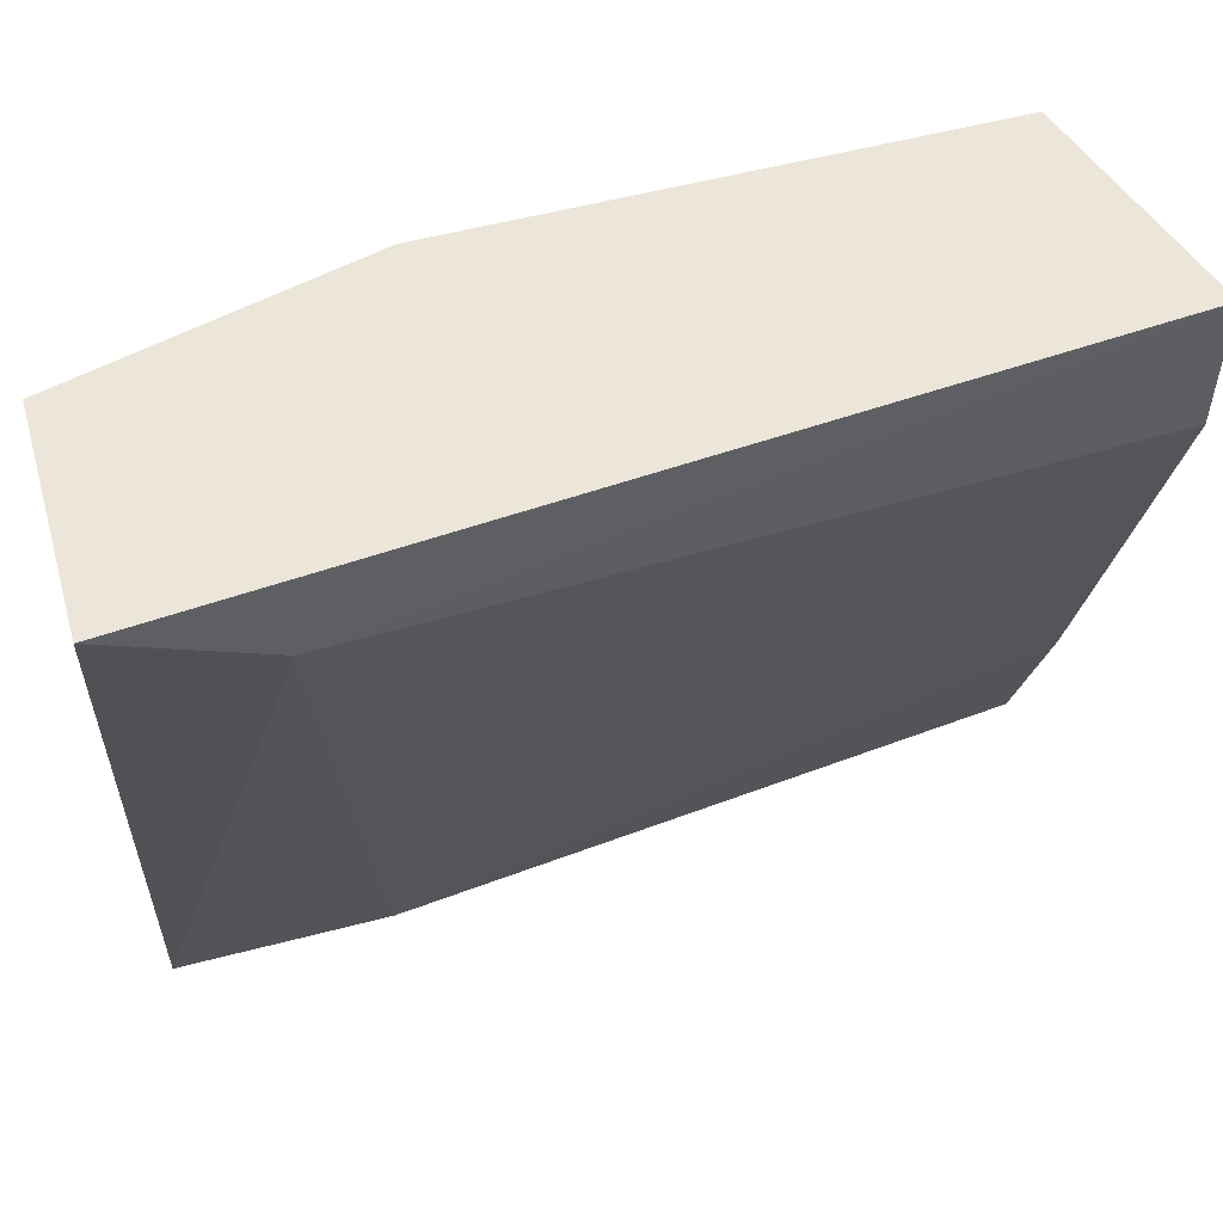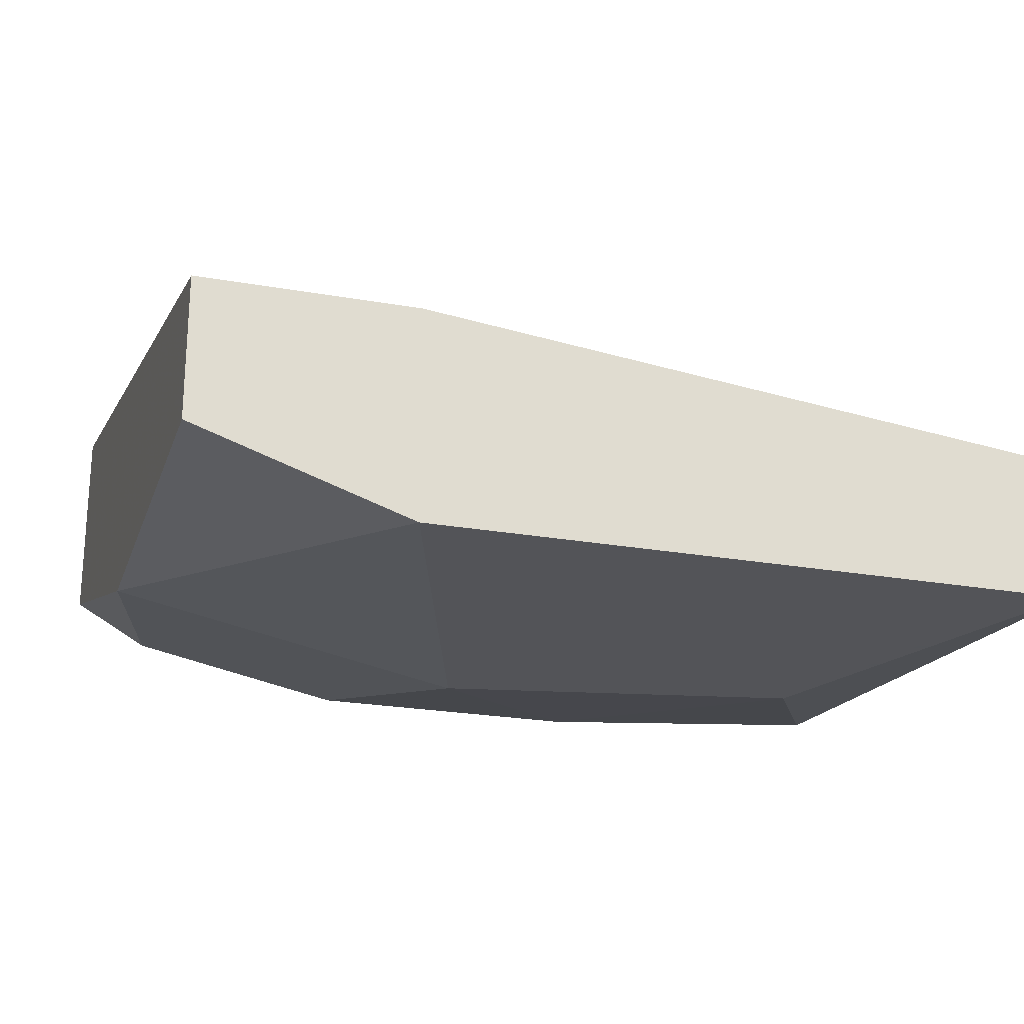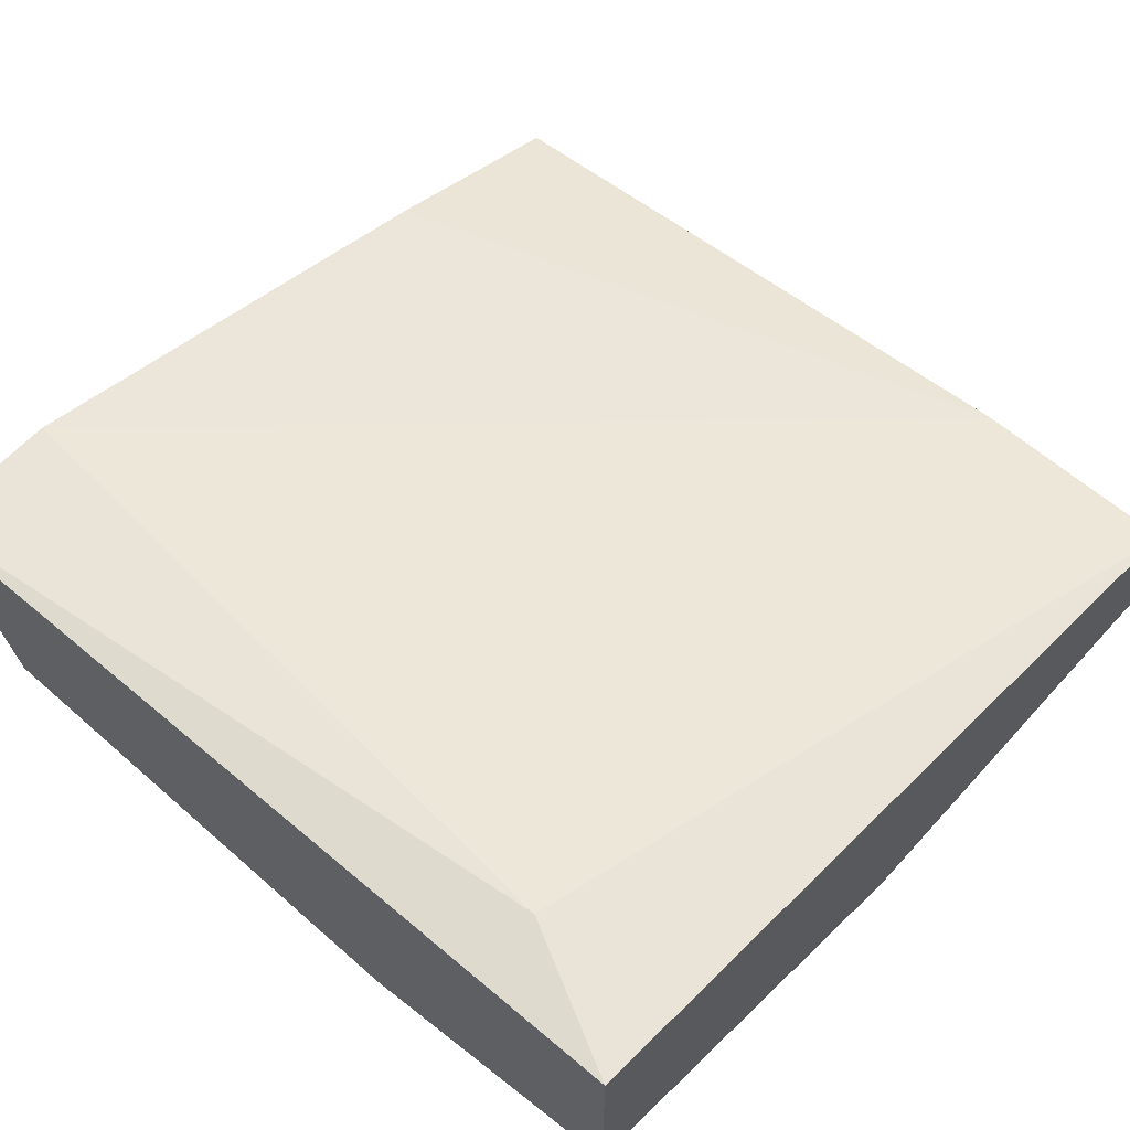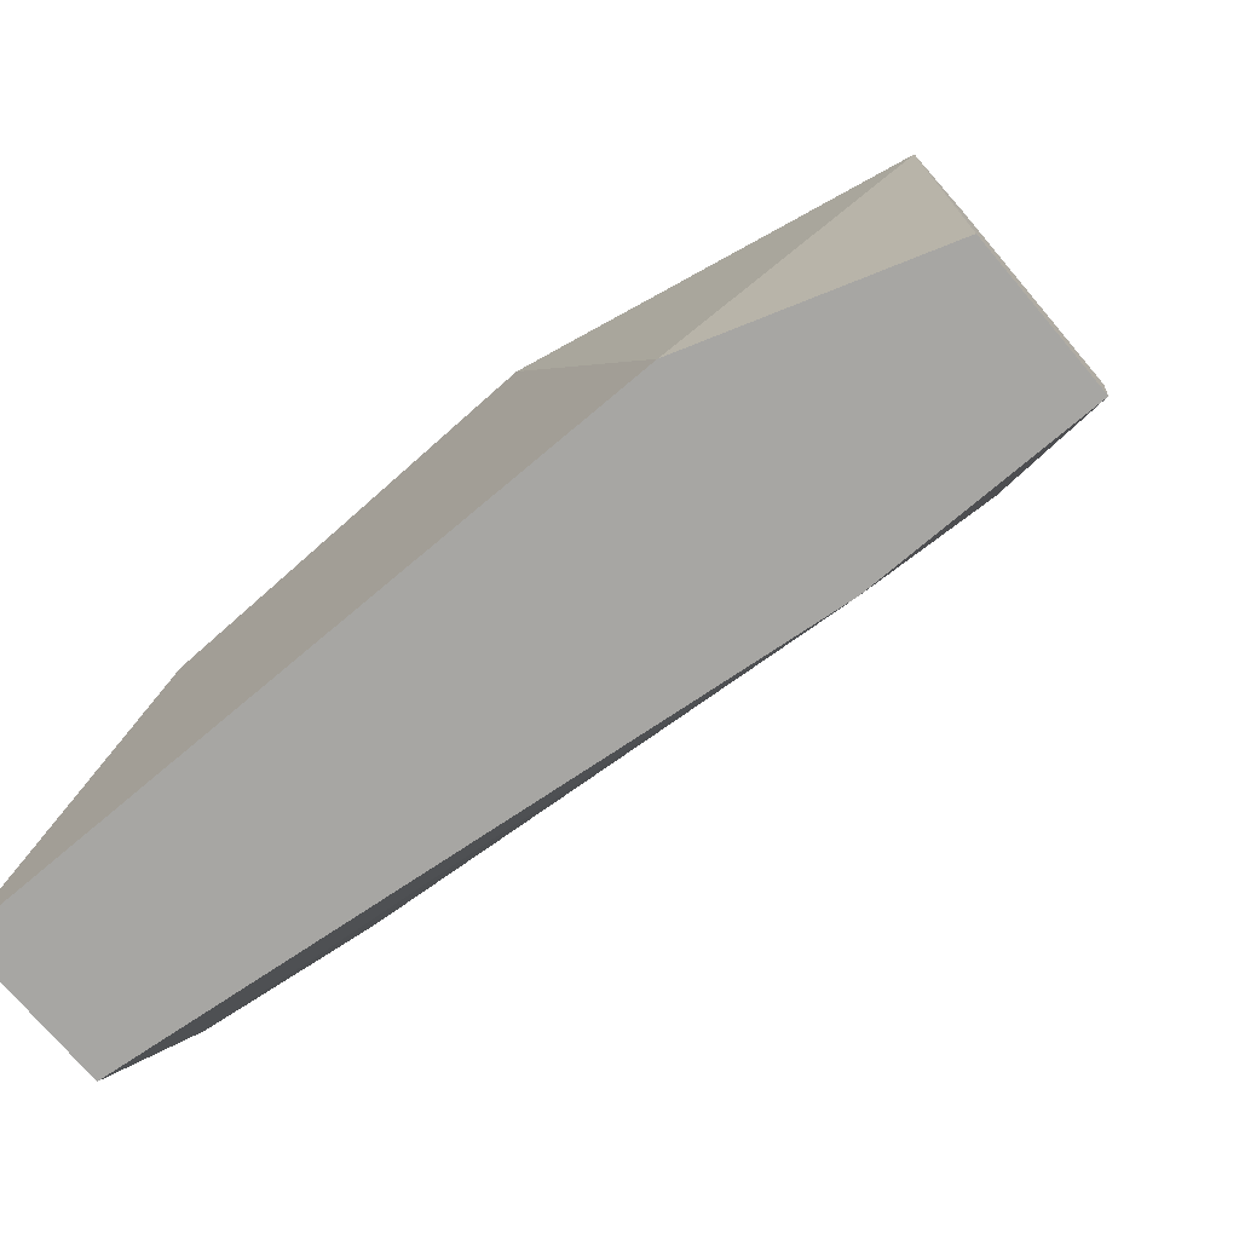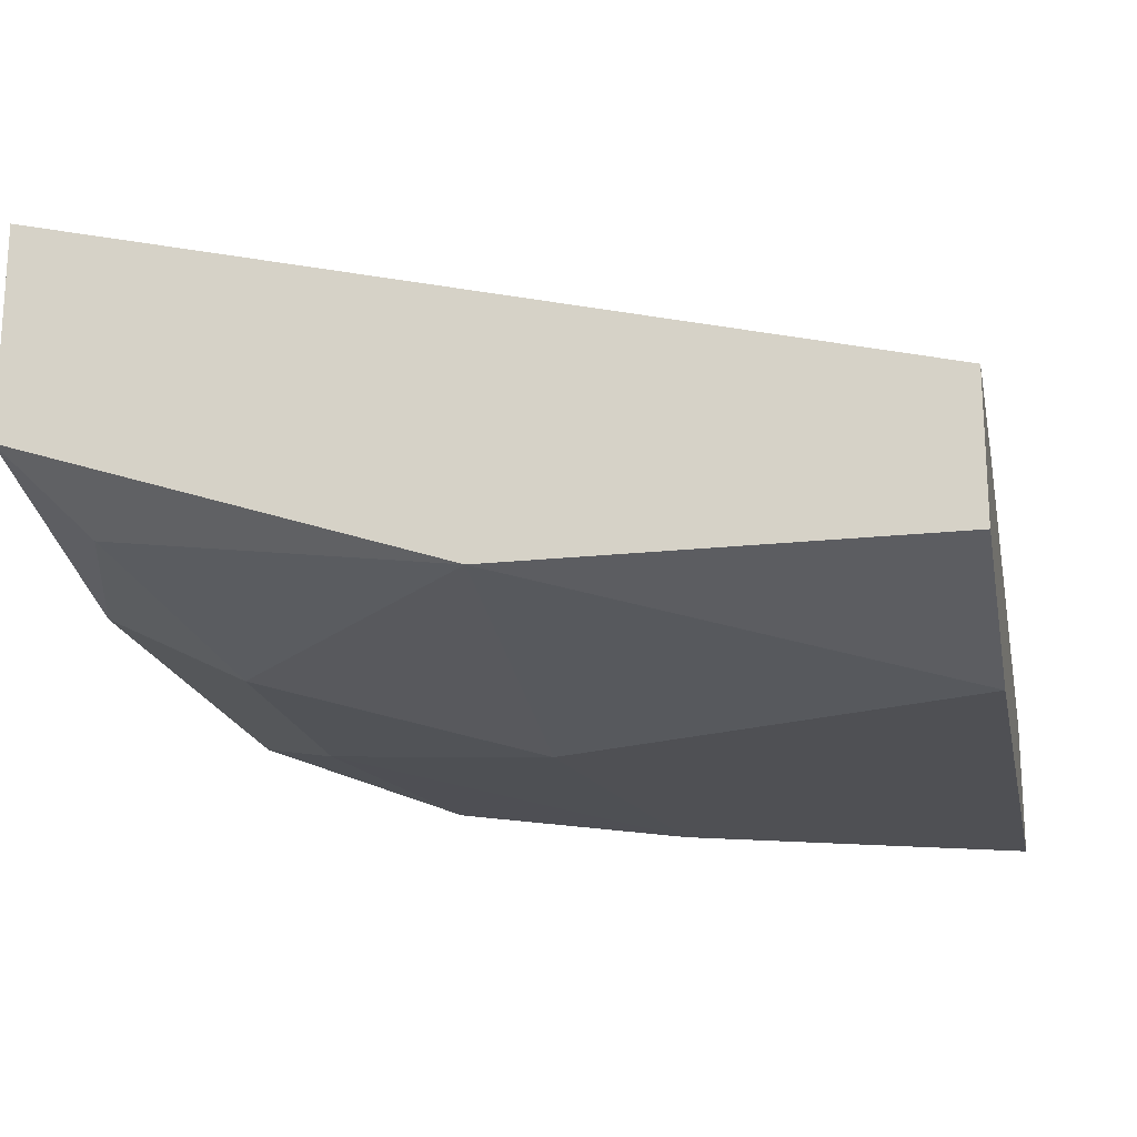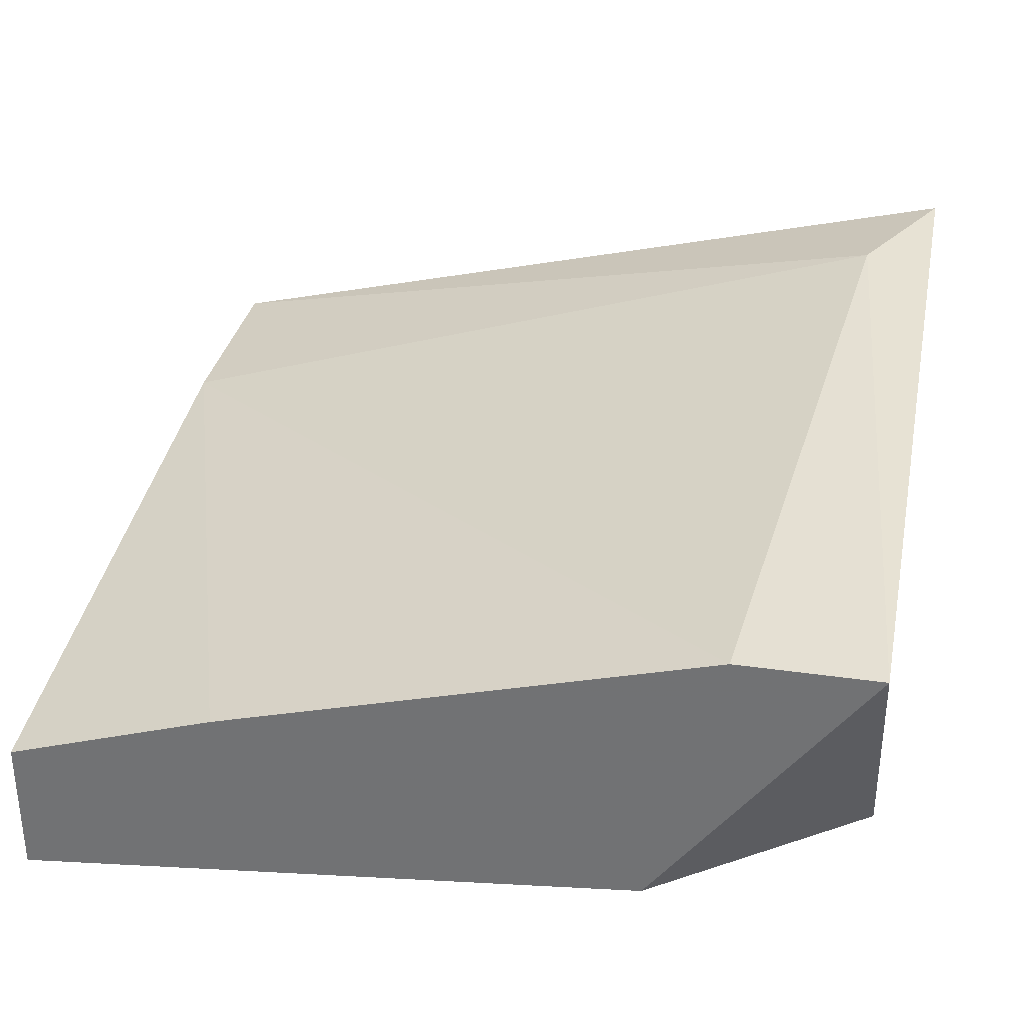
<metadata>
{"format":"obj","ext":"obj","renderer":"f3d","projection":"perspective","resolution":1024,"background":"white","views":[{"elev":55.5,"azim":164.6,"up":"+Z"},{"elev":-23.4,"azim":163.3,"up":"+Y"},{"elev":60.9,"azim":41.9,"up":"+Y"},{"elev":-74.2,"azim":40.2,"up":"+Z"},{"elev":-19.2,"azim":101.5,"up":"+Y"},{"elev":32.7,"azim":-78.7,"up":"+Y"}]}
</metadata>
<code>
v 0.000292 -0.03857 0.03181
v -0.001771 -0.05094 0.009129
v -0.001771 -0.04476 0.009129
v -0.005895 -0.05094 0.0215
v -0.003834 -0.04682 0.03387
v -0.003834 -0.04888 0.02975
v 0.004417 -0.04476 0.009129
v 0.004417 -0.04476 0.03387
v 0.004417 -0.03857 0.03387
v 0.004417 -0.04888 0.009129
v 0.004417 -0.04888 0.0215
v -0.01826 -0.04682 0.03387
v -0.0162 -0.05094 0.01944
v 0.002354 -0.04682 0.03181
v -0.02032 -0.04064 0.03387
v -0.02032 -0.04064 0.02975
v -0.02032 -0.04682 0.009129
v -0.02032 -0.05094 0.009129
v -0.02032 -0.04476 0.01532
v -0.02032 -0.04888 0.02768
v -0.01207 -0.04888 0.02975
f 3 17 19
f 9 8 7
f 8 9 15
f 8 15 12
f 7 18 17
f 18 15 17
f 7 8 10
f 18 7 10
f 17 15 16
f 15 18 20
f 12 15 20
f 6 4 11
f 10 8 11
f 10 11 2
f 4 18 2
f 18 10 2
f 11 4 2
f 9 7 1
f 15 9 1
f 16 15 1
f 16 1 3
f 7 17 3
f 1 7 3
f 18 4 13
f 20 18 13
f 8 12 5
f 12 6 5
f 5 6 14
f 6 11 14
f 11 8 14
f 8 5 14
f 12 20 21
f 6 12 21
f 4 6 21
f 13 4 21
f 20 13 21
f 17 16 19
f 16 3 19

</code>
